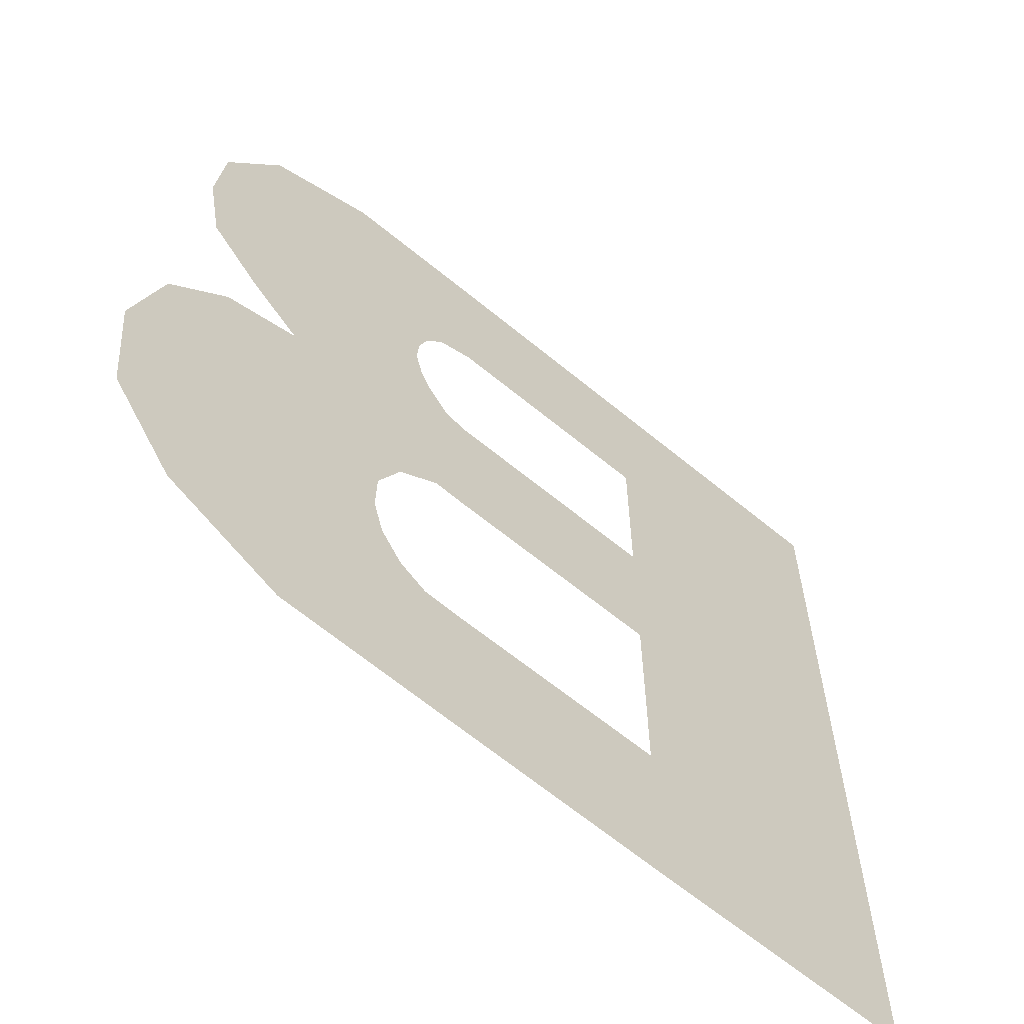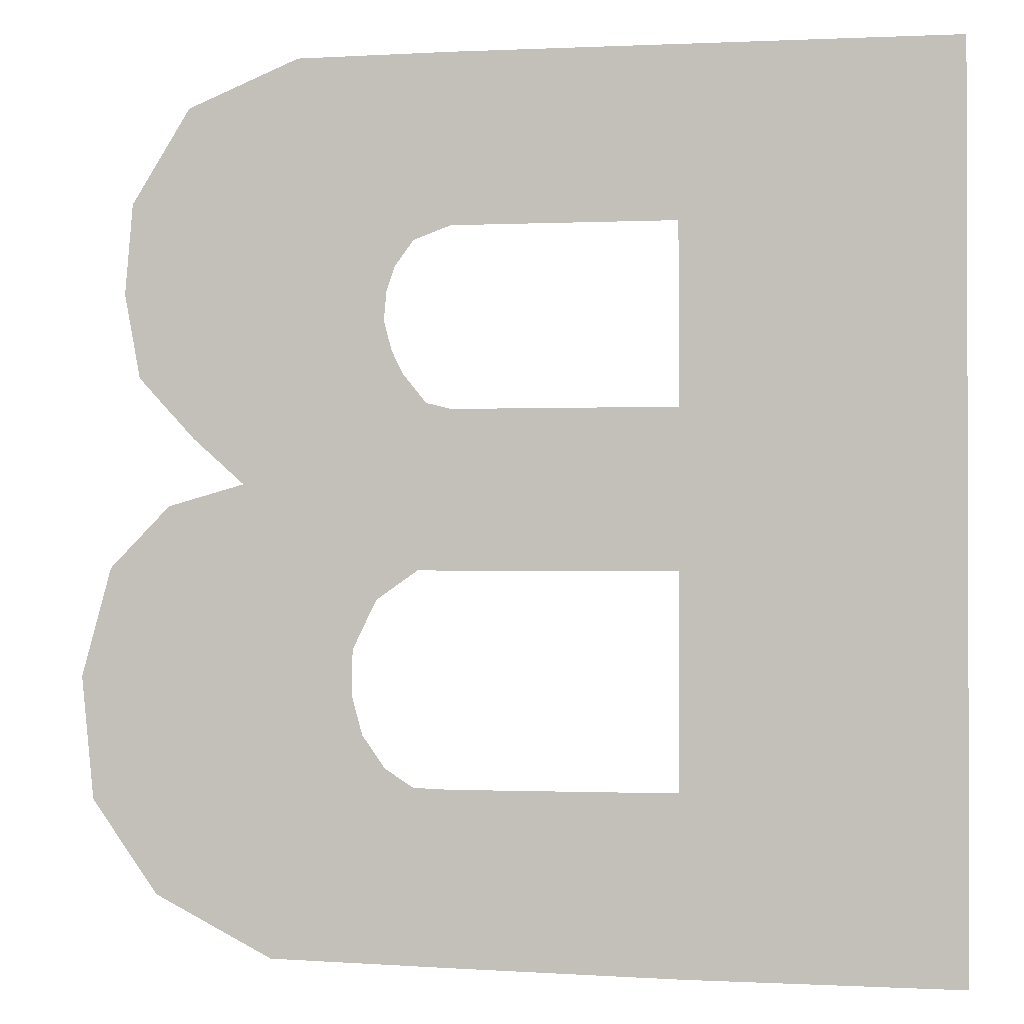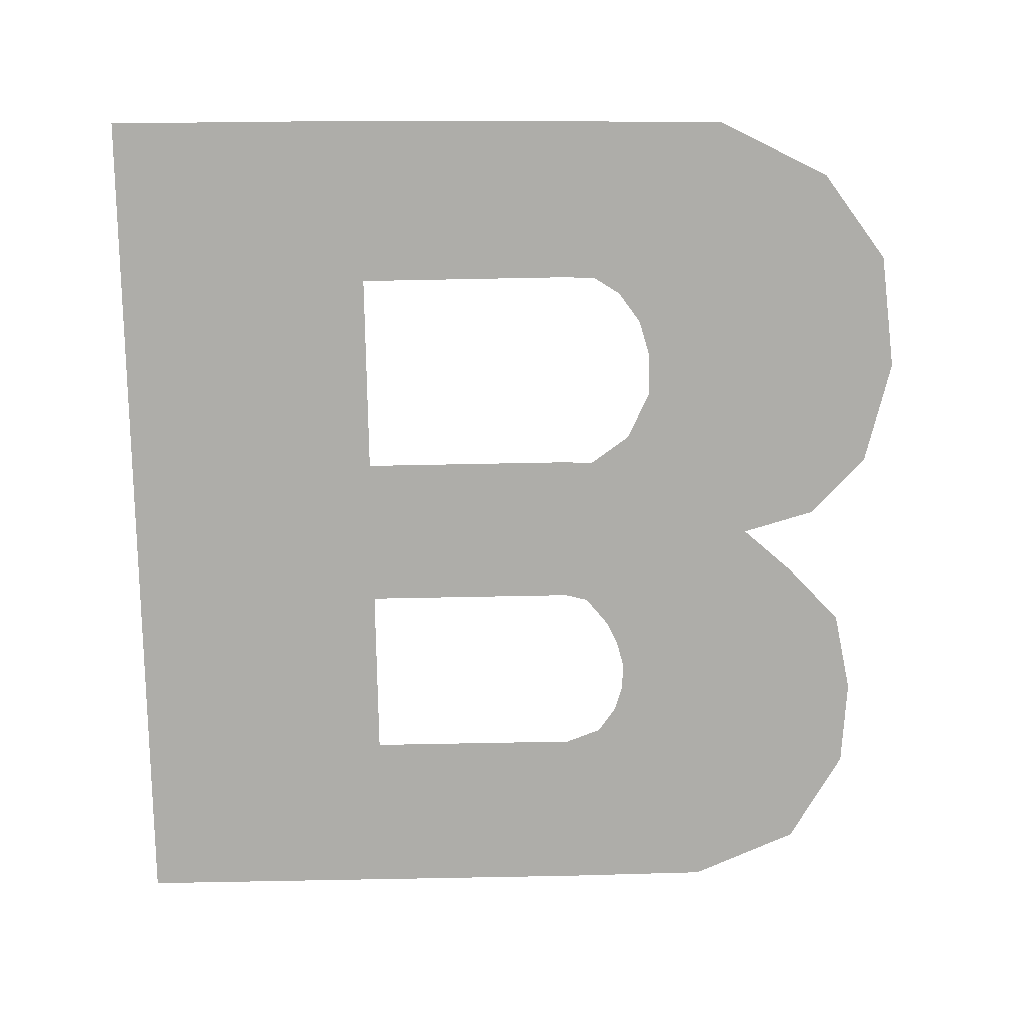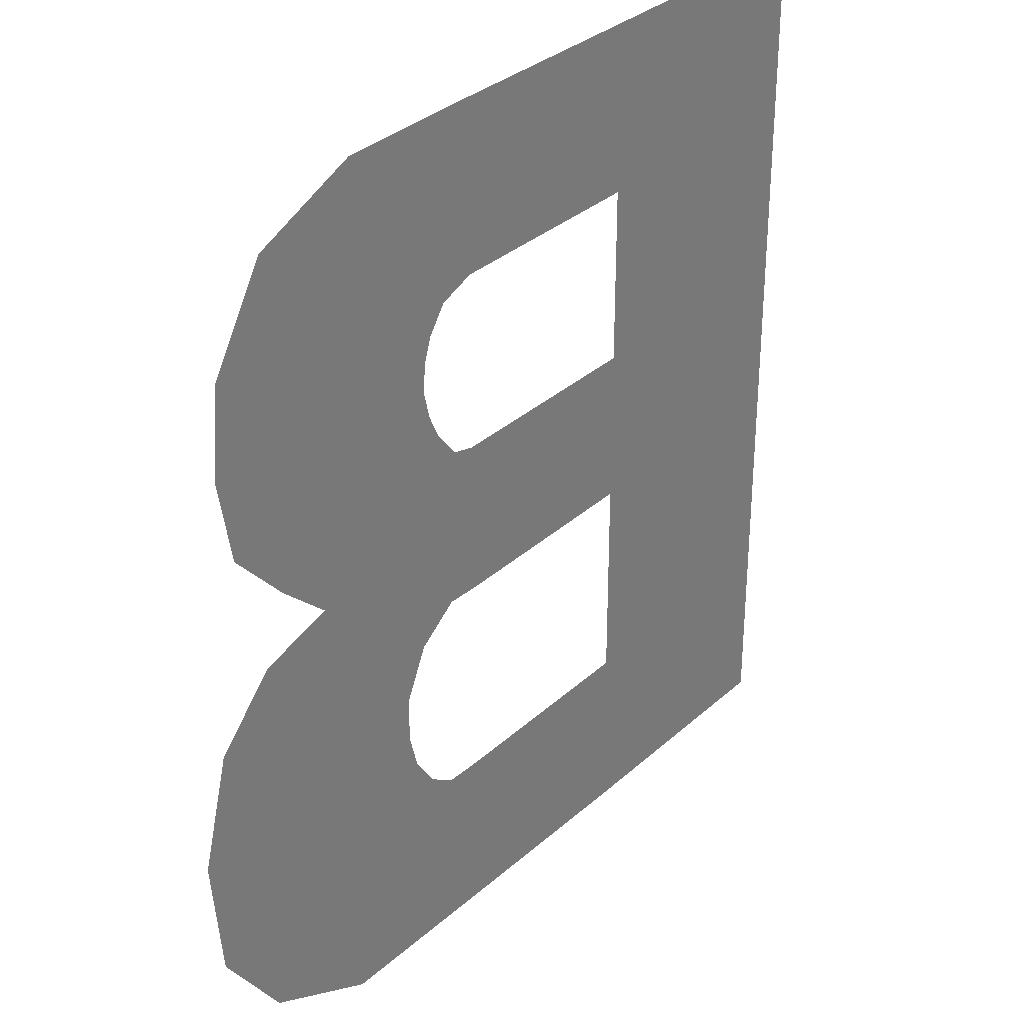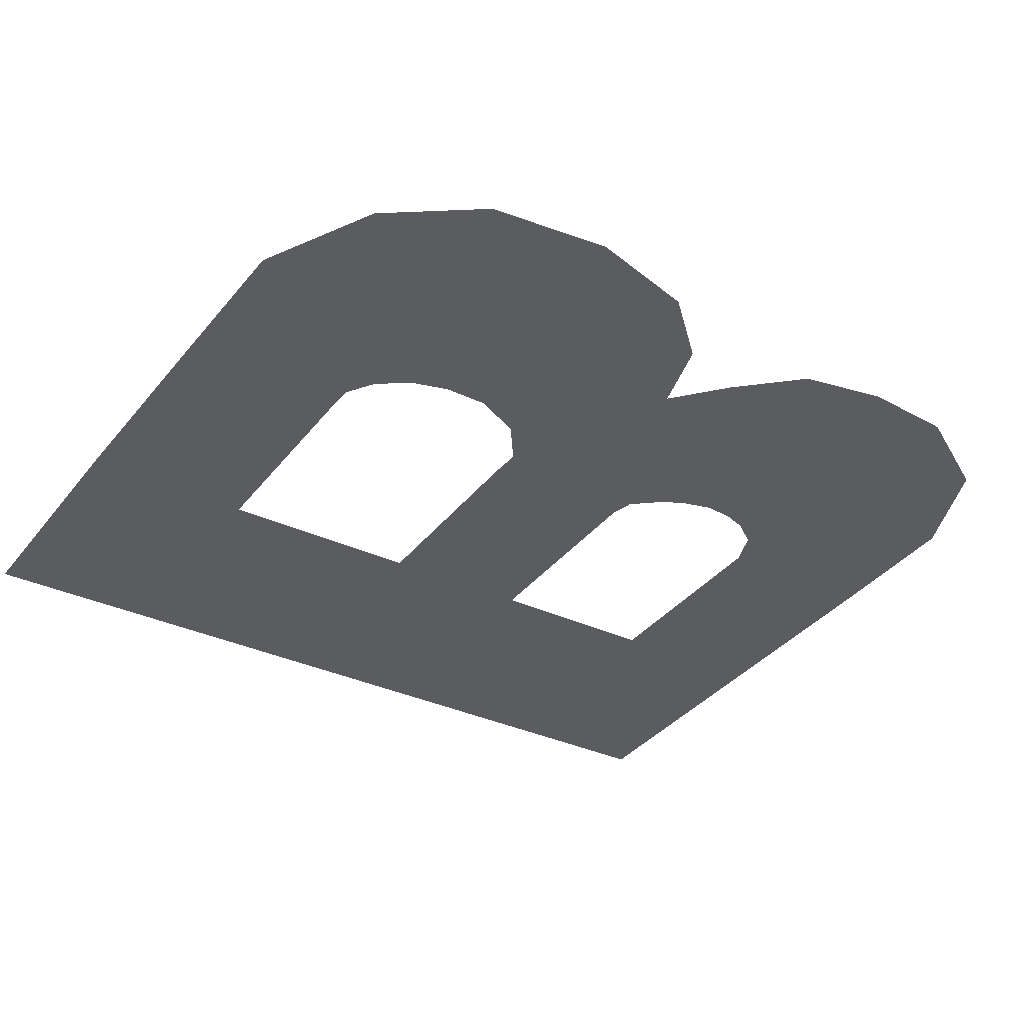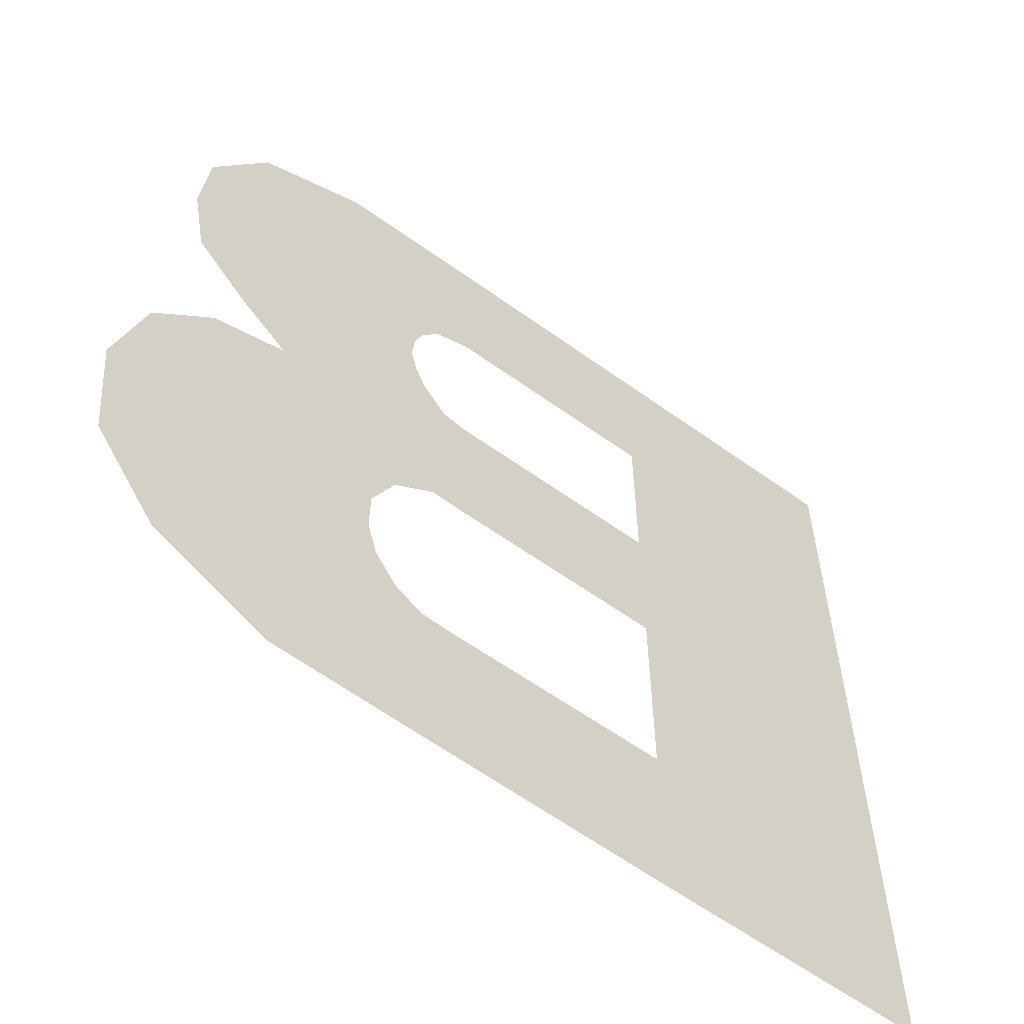
<metadata>
{"format":"obj","ext":"obj","renderer":"f3d","projection":"perspective","resolution":1024,"background":"white","views":[{"elev":-62.4,"azim":139.9,"up":"+Y"},{"elev":-1.0,"azim":-170.4,"up":"+Y"},{"elev":-77.1,"azim":1.1,"up":"+Z"},{"elev":32.0,"azim":128.4,"up":"+Y"},{"elev":-34.6,"azim":58.1,"up":"+Z"},{"elev":-59.1,"azim":143.3,"up":"+Y"}]}
</metadata>
<code>
g default
v -2.961 2.773 0
v -3.154 2.855 0
v -3.18 2.849 0
v -3.18 2.773 0
g polySurface17 B
f 1 2 3 4
g default
v -2.908 2.82 0
v -3.129 2.886 0
v -2.849 2.884 0
v -3.118 2.91 0
g B polySurface16
f 6 5 7 8
g default
v -3.414 3.215 0
v -3.414 3.037 0
v -3.18 3.037 0
v -3.18 3.215 0
g B polySurface13
f 12 9 10 11
g default
v -2.961 2.773 0
v -3.18 2.773 0
v -3.18 2.683 0
v -3.146 2.684 0
g B polySurface29
f 16 13 14 15
g default
v -2.881 2.75 0
v -3.102 2.653 0
v -3.077 2.602 0
v -2.818 2.686 0
g B polySurface30
f 17 18 19 20
g default
v -3.077 2.602 0
v -2.818 2.686 0
v -3.077 2.555 0
v -2.787 2.572 0
g B polySurface36
f 22 21 23 24
g default
v -2.961 2.773 0
v -3.146 2.684 0
v -2.881 2.75 0
v -3.102 2.653 0
g B polySurface35
f 28 27 25 26
g default
v -3.414 2.773 0
v -3.18 2.773 0
v -3.414 2.683 0
v -3.18 2.683 0
g B polySurface34
f 31 32 30 29
g default
v -3.111 2.481 0
v -2.868 2.347 0
v -3.088 2.515 0
v -2.8 2.444 0
g B polySurface37
f 36 35 33 34
g default
v -2.991 2.283 0
v -3.141 2.461 -0
v -3.18 2.279 0
v -3.18 2.46 0
g B polySurface38
f 40 39 37 38
g default
v -3.7 3.037 0
v -3.414 3.037 0
v -3.414 2.849 0
v -3.7 2.849 0
g B polySurface27
f 44 43 42 41
g default
v -3.7 2.271 0
v -3.414 2.274 0
v -3.414 2.46 0
v -3.7 2.46 0
g B polySurface26
f 46 47 48 45
g default
v -3.414 2.274 0
v -3.18 2.279 0
v -3.18 2.46 0
v -3.414 2.46 0
g B polySurface33
f 51 52 49 50
g default
v -3.111 2.481 0
v -2.868 2.347 0
v -2.991 2.283 0
v -3.141 2.461 -0
g B polySurface32
f 56 55 54 53
g default
v -3.077 2.555 0
v -2.787 2.572 0
v -3.088 2.515 0
v -2.8 2.444 0
g B polySurface31
f 58 57 59 60
g default
v -3.414 2.773 0
v -3.7 2.773 0
v -3.414 2.683 0
v -3.7 2.683 0
g B polySurface28
f 64 63 61 62
g default
v -3.414 2.773 0
v -3.7 2.773 0
v -3.414 2.849 0
v -3.7 2.849 0
g B polySurface24
f 66 65 67 68
g default
v -3.414 3.215 0
v -3.7 3.215 0
v -3.7 3.037 0
v -3.414 3.037 0
g B polySurface23
f 71 72 69 70
g default
v -3.414 2.773 0
v -3.414 2.849 0
v -3.18 2.849 0
v -3.18 2.773 0
g B polySurface22
f 75 74 73 76
g default
v -3.18 3.037 0
v -3.18 3.215 0
v -3.018 3.214 -0
v -3.141 3.023 -0
g B polySurface18
f 80 79 78 77
g default
v -3.414 2.683 0
v -3.7 2.683 0
v -3.414 2.46 0
v -3.7 2.46 0
g B polySurface25
f 84 83 81 82
g default
v -2.908 2.82 0
v -3.129 2.886 0
v -2.961 2.773 0
v -3.154 2.855 0
g B polySurface19
f 88 87 85 86
g default
v -2.833 2.972 0
v -3.11 2.941 0
v -2.849 2.884 0
v -3.118 2.91 0
g B polySurface21
f 92 91 89 90
g default
v -3.121 2.996 0
v -2.902 3.165 0
v -2.841 3.066 0
v -3.113 2.971 0
g B polySurface20
f 96 95 94 93
g default
v -2.833 2.972 0
v -3.11 2.941 0
v -2.841 3.066 0
v -3.113 2.971 0
g B polySurface15
f 98 97 99 100
g default
v -3.018 3.214 -0
v -3.141 3.023 -0
v -3.121 2.996 0
v -2.902 3.165 0
g B polySurface14
f 101 102 103 104

</code>
